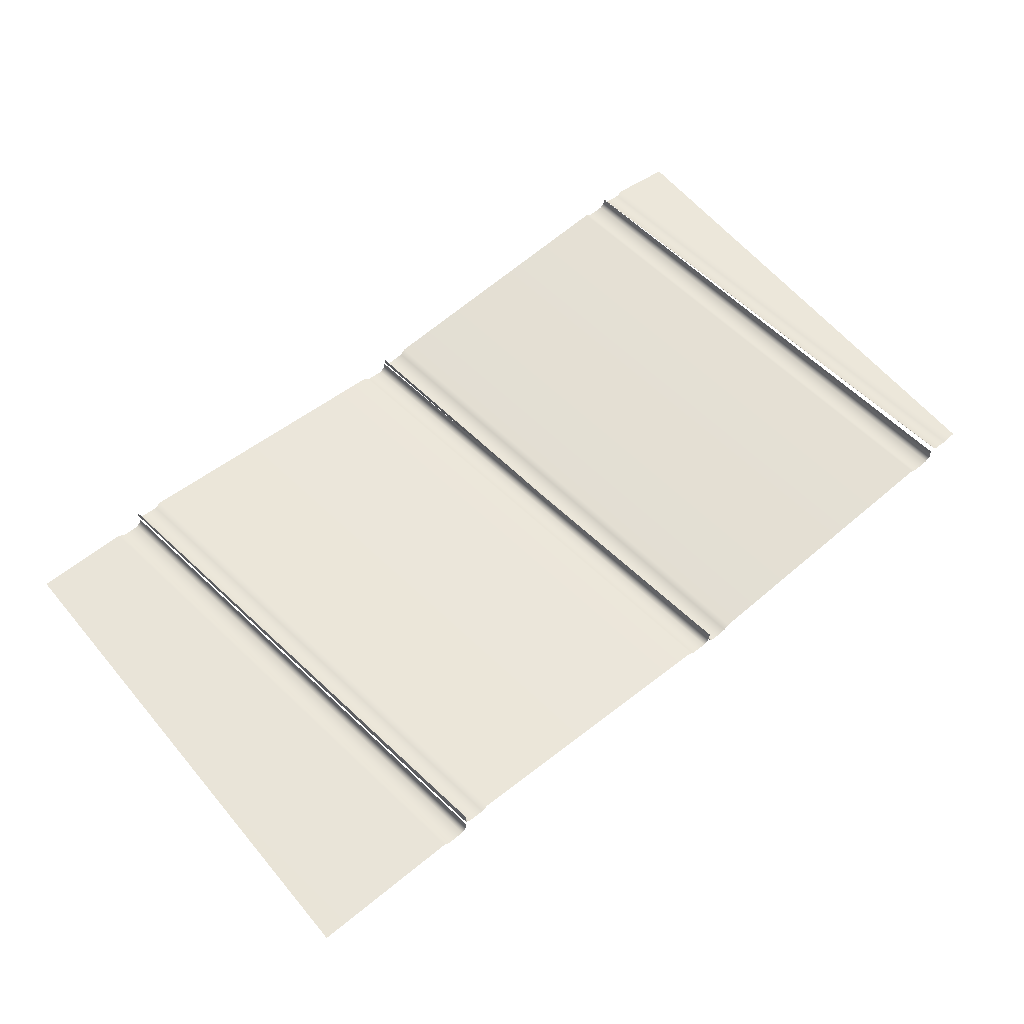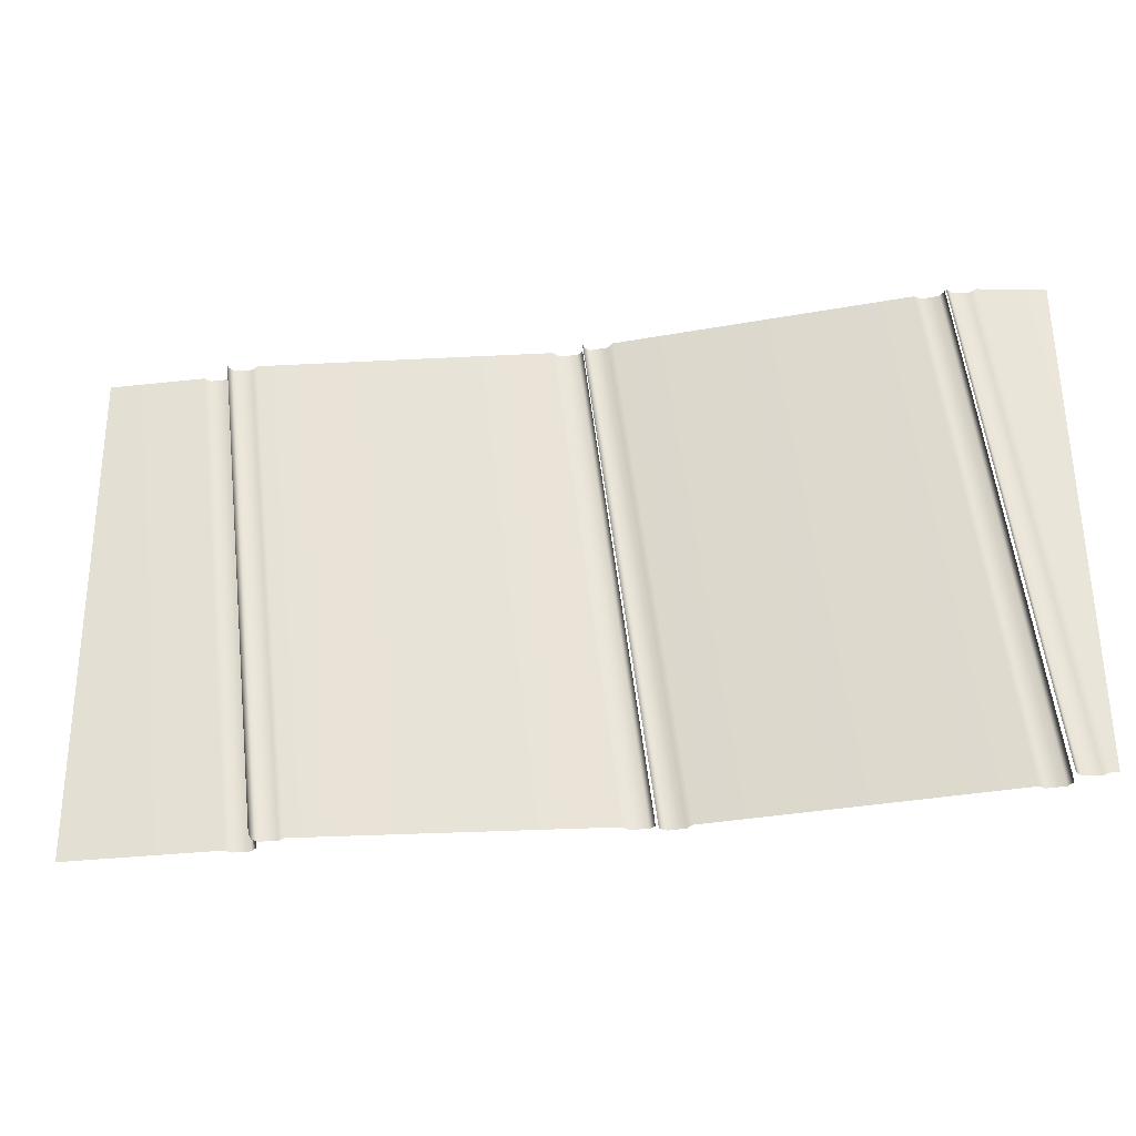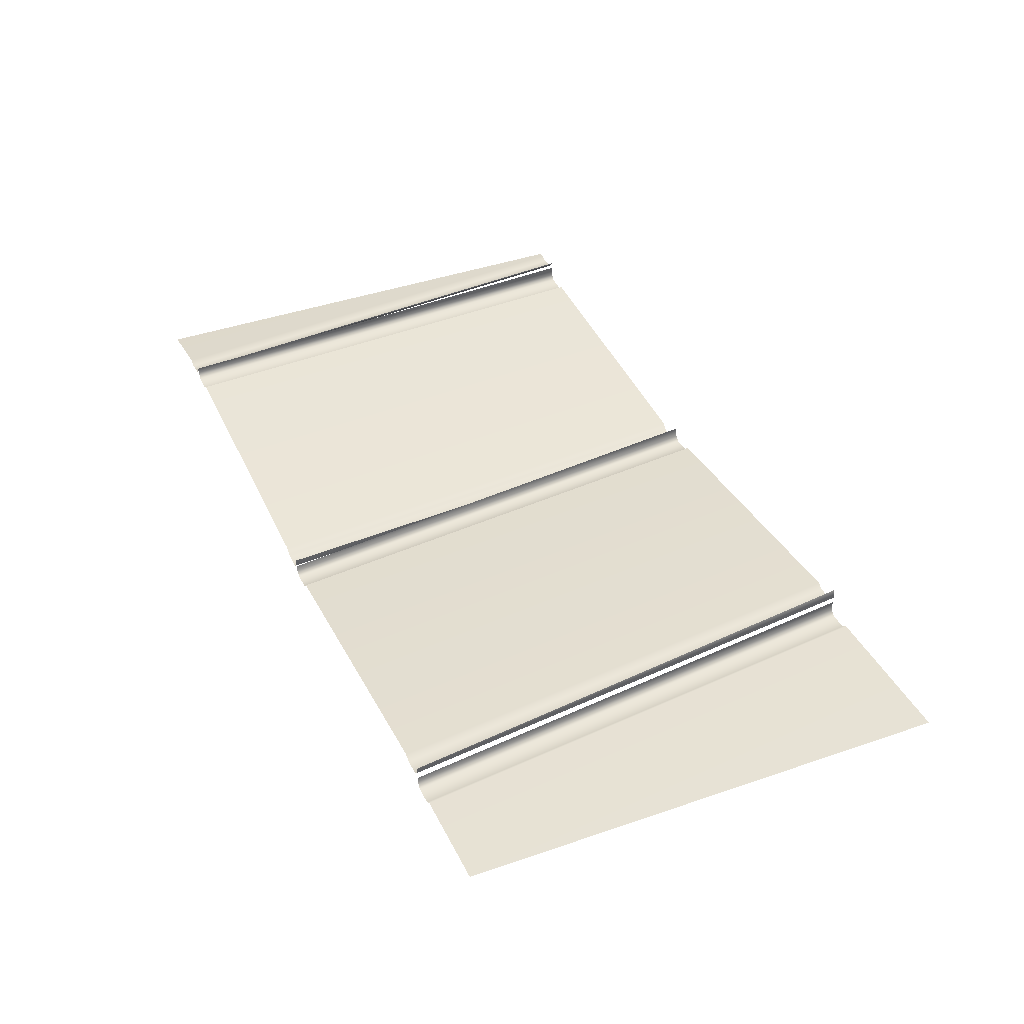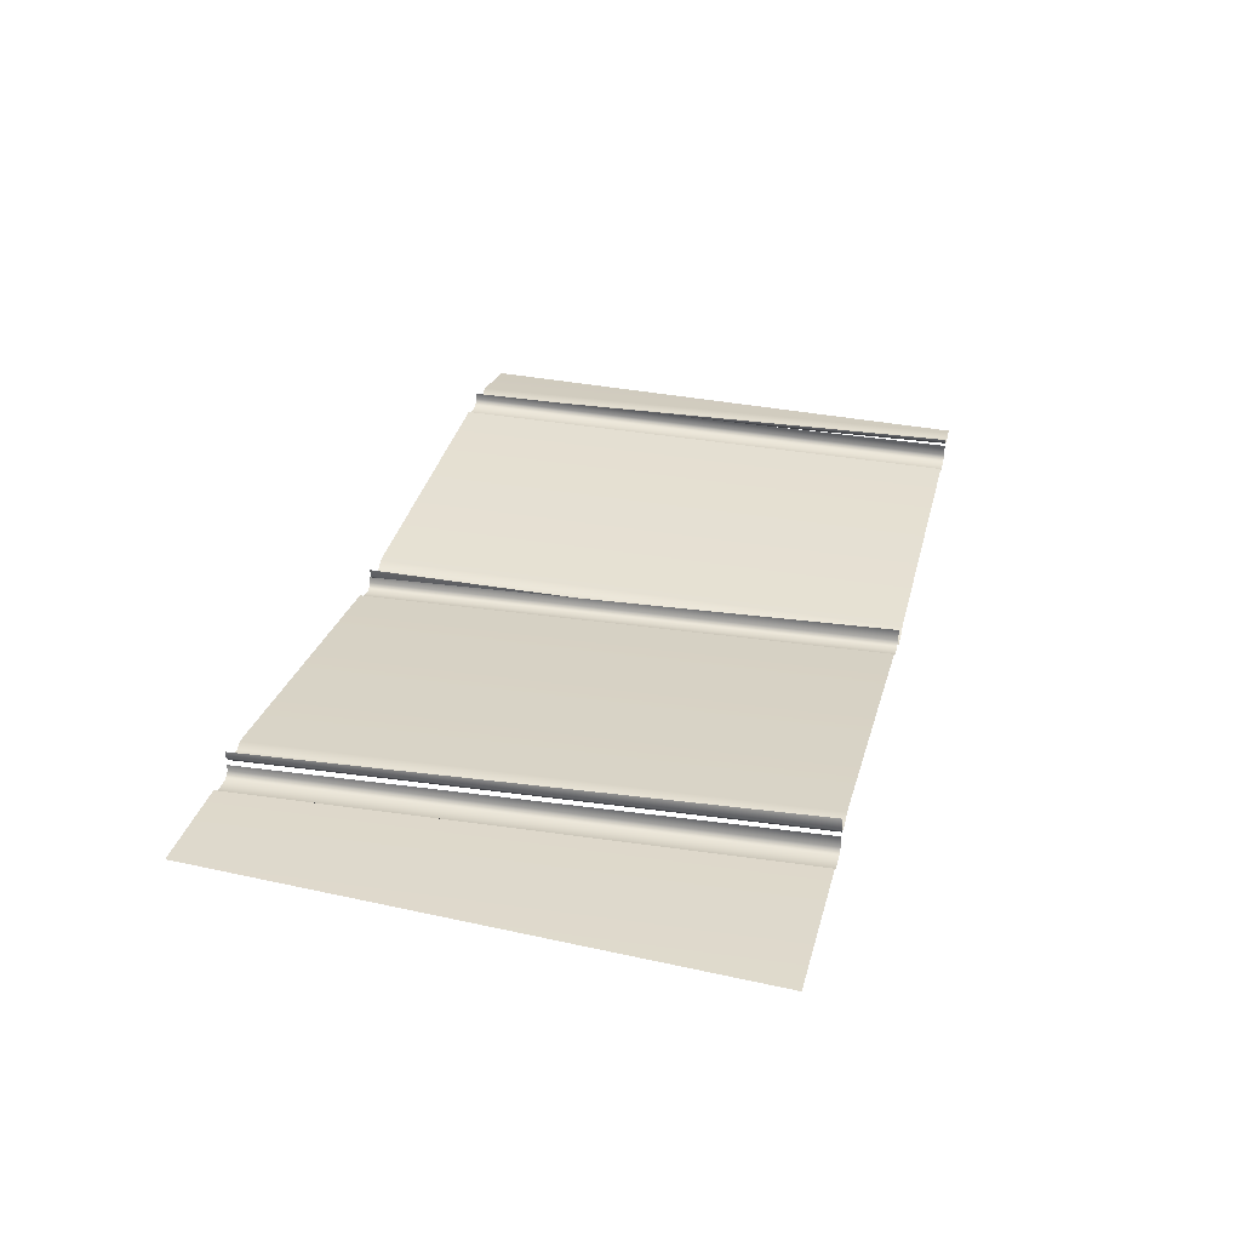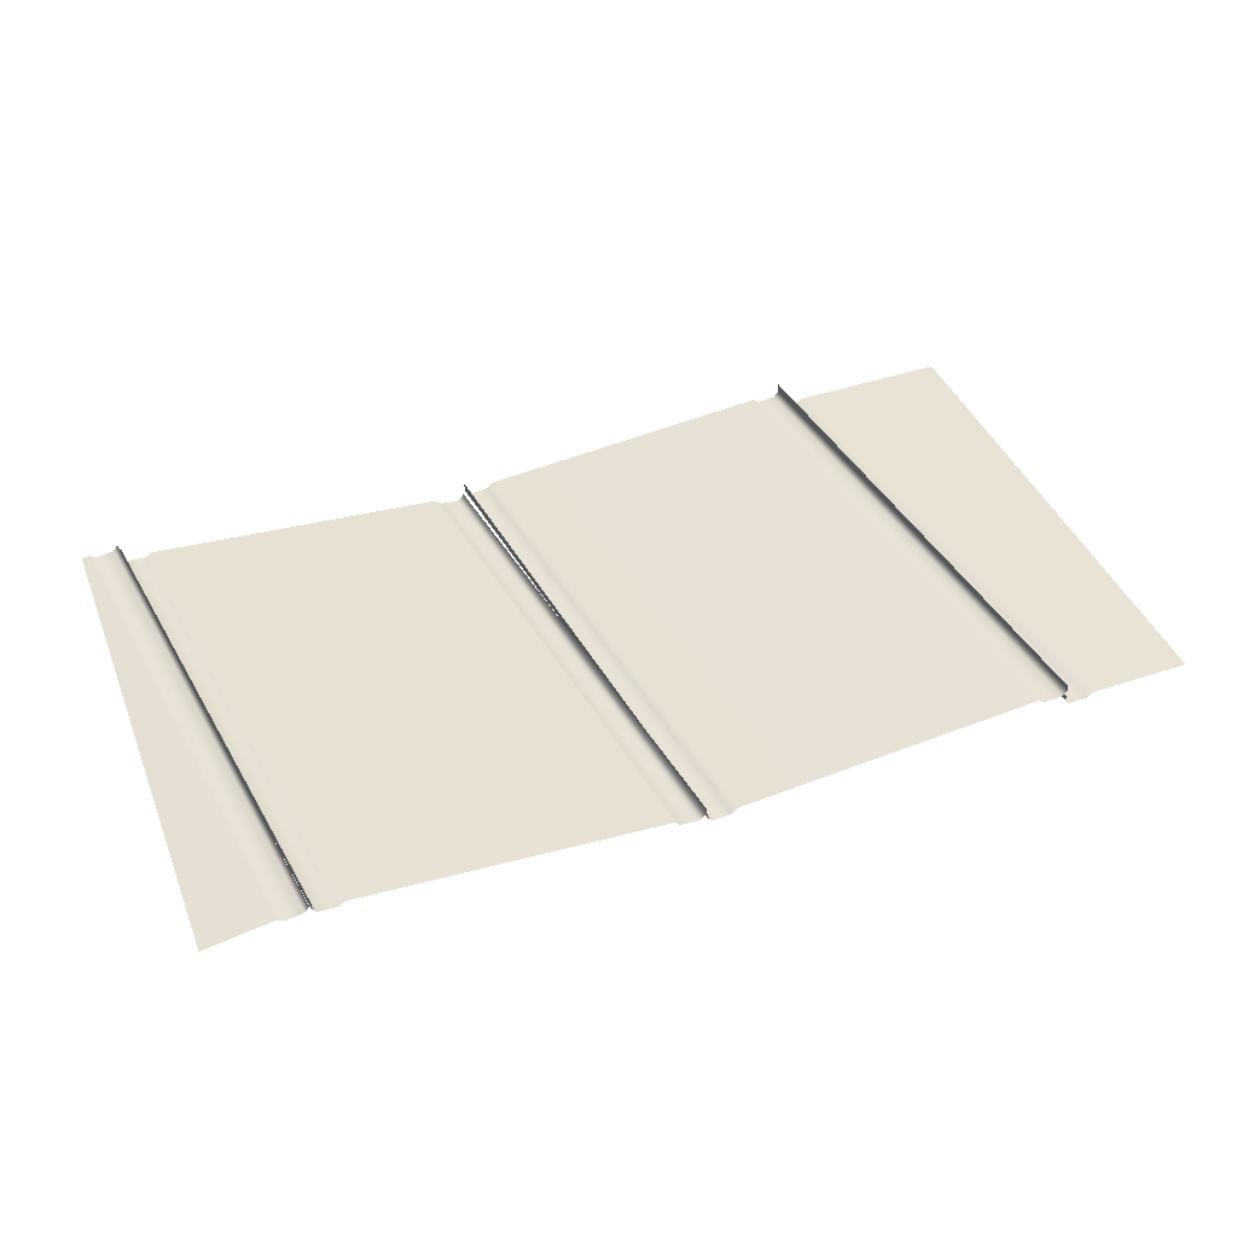
<metadata>
{"format":"obj","ext":"obj","renderer":"f3d","projection":"perspective","resolution":1024,"background":"white","views":[{"elev":59.8,"azim":-40.1,"up":"+Z"},{"elev":-33.7,"azim":9.1,"up":"+Y"},{"elev":41.3,"azim":-114.8,"up":"+Z"},{"elev":31.6,"azim":-75.9,"up":"+Z"},{"elev":44.7,"azim":159.2,"up":"+Z"}]}
</metadata>
<code>
g DecalMesh_MetroArea_Decal_Graffiti_28__21
v -0.6824 0.5196 -0.01568
v -0.5637 -0.5196 -0.04612
v -0.5652 -0.5196 -0.0636
v -0.6824 0.5196 -0.01568
v -0.6814 0.5196 -0.004407
v -0.5633 -0.5196 -0.04179
v -0.6824 0.5196 -0.01568
v -0.5633 -0.5196 -0.04179
v -0.5637 -0.5196 -0.04612
v 0.0292 0.5196 -0.06607
v 0.1457 -0.5196 -0.1218
v 0.1473 -0.5196 -0.1035
v 0.0292 0.5196 -0.06607
v 0.02819 0.5196 -0.07817
v 0.1454 -0.5196 -0.1261
v 0.0292 0.5196 -0.06607
v 0.1454 -0.5196 -0.1261
v 0.1457 -0.5196 -0.1218
v 0.02819 0.5196 -0.07817
v 0.02133 0.5196 -0.08391
v 0.143 -0.5196 -0.1281
v 0.02819 0.5196 -0.07817
v 0.143 -0.5196 -0.1281
v 0.1454 -0.5196 -0.1261
v 0.02133 0.5196 -0.08391
v 0.1352 -0.5196 -0.1346
v 0.143 -0.5196 -0.1281
v 0.02133 0.5196 -0.08391
v 0.01624 0.5196 -0.08817
v 0.1334 -0.5196 -0.1361
v 0.02133 0.5196 -0.08391
v 0.1334 -0.5196 -0.1361
v 0.1352 -0.5196 -0.1346
v 0.01624 0.5196 -0.08817
v -0.004267 0.5196 -0.08637
v 0.1262 -0.5196 -0.1355
v 0.01624 0.5196 -0.08817
v 0.1262 -0.5196 -0.1355
v 0.1334 -0.5196 -0.1361
v -0.004267 0.5196 -0.08637
v 0.1032 -0.5196 -0.1334
v 0.1262 -0.5196 -0.1355
v -0.004267 0.5196 -0.08637
v -0.01941 0.5196 -0.08504
v 0.09778 -0.5196 -0.133
v -0.004267 0.5196 -0.08637
v 0.09778 -0.5196 -0.133
v 0.1032 -0.5196 -0.1334
v -0.01941 0.5196 -0.08504
v 0.09076 -0.5196 -0.1255
v 0.09778 -0.5196 -0.133
v -0.01941 0.5196 -0.08504
v -0.02403 0.5196 -0.08014
v 0.08912 -0.5196 -0.1238
v -0.01941 0.5196 -0.08504
v 0.08912 -0.5196 -0.1238
v 0.09076 -0.5196 -0.1255
v -0.02403 0.5196 -0.08014
v -0.03031 0.5196 -0.07349
v 0.08688 -0.5196 -0.1214
v -0.02403 0.5196 -0.08014
v 0.08688 -0.5196 -0.1214
v 0.08912 -0.5196 -0.1238
v -0.03031 0.5196 -0.07349
v -0.381 0.5196 -0.04264
v -0.03787 -0.5196 -0.1104
v -0.03031 0.5196 -0.07349
v -0.03787 -0.5196 -0.1104
v 0.08688 -0.5196 -0.1214
v -0.381 0.5196 -0.04264
v -0.414 -0.5196 -0.07736
v -0.03787 -0.5196 -0.1104
v -0.381 0.5196 -0.04264
v -0.6239 0.5196 -0.02128
v -0.5067 -0.5196 -0.0692
v -0.381 0.5196 -0.04264
v -0.5067 -0.5196 -0.0692
v -0.414 -0.5196 -0.07736
v -0.6239 0.5196 -0.02128
v -0.5146 -0.5196 -0.07505
v -0.5067 -0.5196 -0.0692
v -0.6239 0.5196 -0.02128
v -0.629 0.5196 -0.02506
v -0.5165 -0.5196 -0.0765
v -0.6239 0.5196 -0.02128
v -0.5165 -0.5196 -0.0765
v -0.5146 -0.5196 -0.07505
v -0.629 0.5196 -0.02506
v -0.6366 0.5196 -0.03075
v -0.5194 -0.5196 -0.07868
v -0.629 0.5196 -0.02506
v -0.5194 -0.5196 -0.07868
v -0.5165 -0.5196 -0.0765
v -0.6366 0.5196 -0.03075
v -0.5414 -0.5196 -0.07674
v -0.5194 -0.5196 -0.07868
v -0.6366 0.5196 -0.03075
v -0.6508 0.5196 -0.0295
v -0.5468 -0.5196 -0.07626
v -0.6366 0.5196 -0.03075
v -0.5468 -0.5196 -0.07626
v -0.5414 -0.5196 -0.07674
v -0.6508 0.5196 -0.0295
v -0.6722 0.5196 -0.02762
v -0.555 -0.5196 -0.07554
v -0.6508 0.5196 -0.0295
v -0.555 -0.5196 -0.07554
v -0.5468 -0.5196 -0.07626
v -0.6722 0.5196 -0.02762
v -0.6783 0.5196 -0.02041
v -0.5574 -0.5196 -0.07278
v -0.6722 0.5196 -0.02762
v -0.5574 -0.5196 -0.07278
v -0.555 -0.5196 -0.07554
v -0.6783 0.5196 -0.02041
v -0.5636 -0.5196 -0.06542
v -0.5574 -0.5196 -0.07278
v -0.6783 0.5196 -0.02041
v -0.6824 0.5196 -0.01568
v -0.5652 -0.5196 -0.0636
v -0.6783 0.5196 -0.02041
v -0.5652 -0.5196 -0.0636
v -0.5636 -0.5196 -0.06542
v -0.6824 0.5196 -0.03088
v -0.5652 -0.5196 -0.0951
v -0.5652 -0.5196 -0.07737
v -0.6824 0.5196 -0.03088
v -0.6824 0.5196 -0.04237
v -0.5652 -0.5196 -0.09944
v -0.6824 0.5196 -0.03088
v -0.5652 -0.5196 -0.09944
v -0.5652 -0.5196 -0.0951
v -0.6824 0.5196 -0.04237
v -0.689 0.5196 -0.0489
v -0.5677 -0.5196 -0.1019
v -0.6824 0.5196 -0.04237
v -0.5677 -0.5196 -0.1019
v -0.5652 -0.5196 -0.09944
v -0.689 0.5196 -0.0489
v -0.5746 -0.5196 -0.1087
v -0.5677 -0.5196 -0.1019
v -0.689 0.5196 -0.0489
v -0.6935 0.5196 -0.05331
v -0.5763 -0.5196 -0.1104
v -0.689 0.5196 -0.0489
v -0.5763 -0.5196 -0.1104
v -0.5746 -0.5196 -0.1087
v -0.6935 0.5196 -0.05331
v -0.7149 0.5196 -0.05316
v -0.5844 -0.5196 -0.1103
v -0.6935 0.5196 -0.05331
v -0.5844 -0.5196 -0.1103
v -0.5763 -0.5196 -0.1104
v -0.7149 0.5196 -0.05316
v -0.6066 -0.5196 -0.1102
v -0.5844 -0.5196 -0.1103
v -0.7149 0.5196 -0.05316
v -0.7293 0.5196 -0.05305
v -0.6121 -0.5196 -0.1101
v -0.7149 0.5196 -0.05316
v -0.6121 -0.5196 -0.1101
v -0.6066 -0.5196 -0.1102
v -0.7293 0.5196 -0.05305
v -0.7363 0.5196 -0.04668
v -0.6148 -0.5196 -0.1077
v -0.7293 0.5196 -0.05305
v -0.6148 -0.5196 -0.1077
v -0.6121 -0.5196 -0.1101
v -0.7363 0.5196 -0.04668
v -0.6221 -0.5196 -0.1011
v -0.6148 -0.5196 -0.1077
v -0.7363 0.5196 -0.04668
v -0.7411 0.5196 -0.04241
v -0.6239 -0.5196 -0.09949
v -0.7363 0.5196 -0.04668
v -0.6239 -0.5196 -0.09949
v -0.6221 -0.5196 -0.1011
v -0.7411 0.5196 -0.04241
v -0.9369 -0.3356 -0.0873
v -0.8506 -0.5196 -0.09787
v -0.7411 0.5196 -0.04241
v -0.8506 -0.5196 -0.09787
v -0.6239 -0.5196 -0.09949
v -0.9369 -0.3356 -0.0873
v -0.9369 -0.5196 -0.09726
v -0.8506 -0.5196 -0.09787
v -0.7411 0.5196 -0.04241
v -0.9369 0.5196 -0.04102
v -0.9369 -0.3356 -0.0873
v 0.9369 0.5196 -0.03391
v 0.8038 0.5196 -0.0112
v 0.9218 -0.5196 -0.05373
v 0.9369 0.5196 -0.03391
v 0.9218 -0.5196 -0.05373
v 0.9369 -0.5196 -0.05629
v 0.8038 0.5196 -0.0112
v 0.9118 -0.5196 -0.06002
v 0.9218 -0.5196 -0.05373
v 0.8038 0.5196 -0.0112
v 0.7976 0.5196 -0.01511
v 0.9106 -0.5196 -0.06076
v 0.8038 0.5196 -0.0112
v 0.9106 -0.5196 -0.06076
v 0.9118 -0.5196 -0.06002
v 0.7971 0.5196 -0.01542
v 0.7904 0.5196 -0.0196
v 0.9084 -0.5196 -0.06213
v 0.7971 0.5196 -0.01542
v 0.9084 -0.5196 -0.06213
v 0.9097 -0.5196 -0.06132
v 0.7976 0.5196 -0.01511
v 0.9098 -0.5196 -0.06126
v 0.9106 -0.5196 -0.06076
v 0.7976 0.5196 -0.01511
v 0.7971 0.5196 -0.01542
v 0.9097 -0.5196 -0.06132
v 0.7976 0.5196 -0.01511
v 0.9097 -0.5196 -0.06132
v 0.9098 -0.5196 -0.06126
v 0.7793 0.5196 -0.01771
v 0.8806 -0.5196 -0.05738
v 0.8885 -0.5196 -0.05873
v 0.7793 0.5196 -0.01771
v 0.774 0.5196 -0.0168
v 0.8789 -0.5196 -0.0571
v 0.7793 0.5196 -0.01771
v 0.8789 -0.5196 -0.0571
v 0.8806 -0.5196 -0.05738
v 0.7904 0.5196 -0.0196
v 0.8919 -0.5196 -0.05931
v 0.9084 -0.5196 -0.06213
v 0.7904 0.5196 -0.0196
v 0.7793 0.5196 -0.01771
v 0.8885 -0.5196 -0.05873
v 0.7904 0.5196 -0.0196
v 0.8885 -0.5196 -0.05873
v 0.8919 -0.5196 -0.05931
v 0.774 0.5196 -0.0168
v 0.7551 0.5196 -0.01358
v 0.8731 -0.5196 -0.05611
v 0.774 0.5196 -0.0168
v 0.8731 -0.5196 -0.05611
v 0.8789 -0.5196 -0.0571
v 0.7551 0.5196 -0.01358
v 0.7502 0.5196 -0.006755
v 0.8716 -0.5196 -0.05401
v 0.7551 0.5196 -0.01358
v 0.8716 -0.5196 -0.05401
v 0.8731 -0.5196 -0.05611
v 0.7502 0.5196 -0.006755
v 0.8653 -0.5196 -0.04521
v 0.8716 -0.5196 -0.05401
v 0.7502 0.5196 -0.006755
v 0.746 0.5196 -0.0008649
v 0.864 -0.5196 -0.0434
v 0.7502 0.5196 -0.006755
v 0.864 -0.5196 -0.0434
v 0.8653 -0.5196 -0.04521
v 0.7434 0.5196 -0.008855
v 0.7379 0.5196 -0.0153
v 0.8597 -0.5196 -0.08097
v 0.7434 0.5196 -0.008855
v 0.8597 -0.5196 -0.08097
v 0.8614 -0.5196 -0.07895
v 0.7379 0.5196 -0.0153
v 0.8528 -0.5196 -0.08912
v 0.8597 -0.5196 -0.08097
v 0.7379 0.5196 -0.0153
v 0.7333 0.5196 -0.02074
v 0.8513 -0.5196 -0.09083
v 0.7379 0.5196 -0.0153
v 0.8513 -0.5196 -0.09083
v 0.8528 -0.5196 -0.08912
v 0.7333 0.5196 -0.02074
v 0.714 0.5196 -0.02233
v 0.8453 -0.5196 -0.09133
v 0.7333 0.5196 -0.02074
v 0.8453 -0.5196 -0.09133
v 0.8513 -0.5196 -0.09083
v 0.714 0.5196 -0.02233
v 0.8209 -0.5196 -0.09333
v 0.8453 -0.5196 -0.09133
v 0.714 0.5196 -0.02233
v 0.6977 0.5196 -0.02366
v 0.8157 -0.5196 -0.09375
v 0.714 0.5196 -0.02233
v 0.8157 -0.5196 -0.09375
v 0.8209 -0.5196 -0.09333
v 0.6977 0.5196 -0.02366
v 0.6908 0.5196 -0.01845
v 0.8135 -0.5196 -0.0921
v 0.6977 0.5196 -0.02366
v 0.8135 -0.5196 -0.0921
v 0.8157 -0.5196 -0.09375
v 0.6908 0.5196 -0.01845
v 0.8048 -0.5196 -0.08556
v 0.8135 -0.5196 -0.0921
v 0.6908 0.5196 -0.01845
v 0.685 0.5196 -0.01409
v 0.803 -0.5196 -0.08418
v 0.6908 0.5196 -0.01845
v 0.803 -0.5196 -0.08418
v 0.8048 -0.5196 -0.08556
v 0.685 0.5196 -0.01409
v 0.4139 -0.5196 -0.116
v 0.803 -0.5196 -0.08418
v 0.685 0.5196 -0.01409
v 0.4207 0.5196 -0.03571
v 0.3229 -0.5196 -0.1234
v 0.685 0.5196 -0.01409
v 0.3229 -0.5196 -0.1234
v 0.4139 -0.5196 -0.116
v 0.4207 0.5196 -0.03571
v 0.09164 0.5196 -0.06262
v 0.2096 -0.5196 -0.1327
v 0.4207 0.5196 -0.03571
v 0.2096 -0.5196 -0.1327
v 0.3229 -0.5196 -0.1234
v 0.09164 0.5196 -0.06262
v 0.2025 -0.5196 -0.1402
v 0.2096 -0.5196 -0.1327
v 0.09164 0.5196 -0.06262
v 0.08696 0.5196 -0.06759
v 0.2009 -0.5196 -0.142
v 0.09164 0.5196 -0.06262
v 0.2009 -0.5196 -0.142
v 0.2025 -0.5196 -0.1402
v 0.08696 0.5196 -0.06759
v 0.08082 0.5196 -0.07411
v 0.1988 -0.5196 -0.1442
v 0.08696 0.5196 -0.06759
v 0.1988 -0.5196 -0.1442
v 0.2009 -0.5196 -0.142
v 0.08082 0.5196 -0.07411
v 0.1755 -0.5196 -0.1461
v 0.1988 -0.5196 -0.1442
v 0.08082 0.5196 -0.07411
v 0.06542 0.5196 -0.07537
v 0.1702 -0.5196 -0.1465
v 0.08082 0.5196 -0.07411
v 0.1702 -0.5196 -0.1465
v 0.1755 -0.5196 -0.1461
v 0.06542 0.5196 -0.07537
v 0.04518 0.5196 -0.07702
v 0.1632 -0.5196 -0.1471
v 0.06542 0.5196 -0.07537
v 0.1632 -0.5196 -0.1471
v 0.1702 -0.5196 -0.1465
v 0.04518 0.5196 -0.07702
v 0.03835 0.5196 -0.07128
v 0.1608 -0.5196 -0.1451
v 0.04518 0.5196 -0.07702
v 0.1608 -0.5196 -0.1451
v 0.1632 -0.5196 -0.1471
v 0.03835 0.5196 -0.07128
v 0.153 -0.5196 -0.1385
v 0.1608 -0.5196 -0.1451
v 0.03835 0.5196 -0.07128
v 0.03317 0.5196 -0.06693
v 0.1512 -0.5196 -0.137
v 0.03835 0.5196 -0.07128
v 0.1512 -0.5196 -0.137
v 0.153 -0.5196 -0.1385
v 0.03317 0.5196 -0.06693
v 0.03171 0.5196 -0.05072
v 0.1507 -0.5196 -0.1314
v 0.03317 0.5196 -0.06693
v 0.1507 -0.5196 -0.1314
v 0.1512 -0.5196 -0.137
v 0.7422 0.5196 0.004162
v 0.861 -0.5196 -0.07485
v 0.8593 -0.5196 -0.05535
v 0.7422 0.5196 0.004162
v 0.7434 0.5196 -0.008855
v 0.8614 -0.5196 -0.07895
v 0.7422 0.5196 0.004162
v 0.8614 -0.5196 -0.07895
v 0.861 -0.5196 -0.07485
g DecalMesh_MetroArea_Decal_Graffiti_28__21_0
f 3 2 1
f 6 5 4
f 9 8 7
f 12 11 10
f 15 14 13
f 18 17 16
f 21 20 19
f 24 23 22
f 27 26 25
f 30 29 28
f 33 32 31
f 36 35 34
f 39 38 37
f 42 41 40
f 45 44 43
f 48 47 46
f 51 50 49
f 54 53 52
f 57 56 55
f 60 59 58
f 63 62 61
f 66 65 64
f 69 68 67
f 72 71 70
f 75 74 73
f 78 77 76
f 81 80 79
f 84 83 82
f 87 86 85
f 90 89 88
f 93 92 91
f 96 95 94
f 99 98 97
f 102 101 100
f 105 104 103
f 108 107 106
f 111 110 109
f 114 113 112
f 117 116 115
f 120 119 118
f 123 122 121
f 126 125 124
f 129 128 127
f 132 131 130
f 135 134 133
f 138 137 136
f 141 140 139
f 144 143 142
f 147 146 145
f 150 149 148
f 153 152 151
f 156 155 154
f 159 158 157
f 162 161 160
f 165 164 163
f 168 167 166
f 171 170 169
f 174 173 172
f 177 176 175
f 180 179 178
f 183 182 181
f 186 185 184
f 189 188 187
f 192 191 190
f 195 194 193
f 198 197 196
f 201 200 199
f 204 203 202
f 207 206 205
f 210 209 208
f 213 212 211
f 216 215 214
f 219 218 217
f 222 221 220
f 225 224 223
f 228 227 226
f 231 230 229
f 234 233 232
f 237 236 235
f 240 239 238
f 243 242 241
f 246 245 244
f 249 248 247
f 252 251 250
f 255 254 253
f 258 257 256
f 261 260 259
f 264 263 262
f 267 266 265
f 270 269 268
f 273 272 271
f 276 275 274
f 279 278 277
f 282 281 280
f 285 284 283
f 288 287 286
f 291 290 289
f 294 293 292
f 297 296 295
f 300 299 298
f 303 302 301
f 306 305 304
f 309 308 307
f 312 311 310
f 315 314 313
f 318 317 316
f 321 320 319
f 324 323 322
f 327 326 325
f 330 329 328
f 333 332 331
f 336 335 334
f 339 338 337
f 342 341 340
f 345 344 343
f 348 347 346
f 351 350 349
f 354 353 352
f 357 356 355
f 360 359 358
f 363 362 361
f 366 365 364
f 369 368 367
f 372 371 370
f 375 374 373
f 378 377 376

</code>
